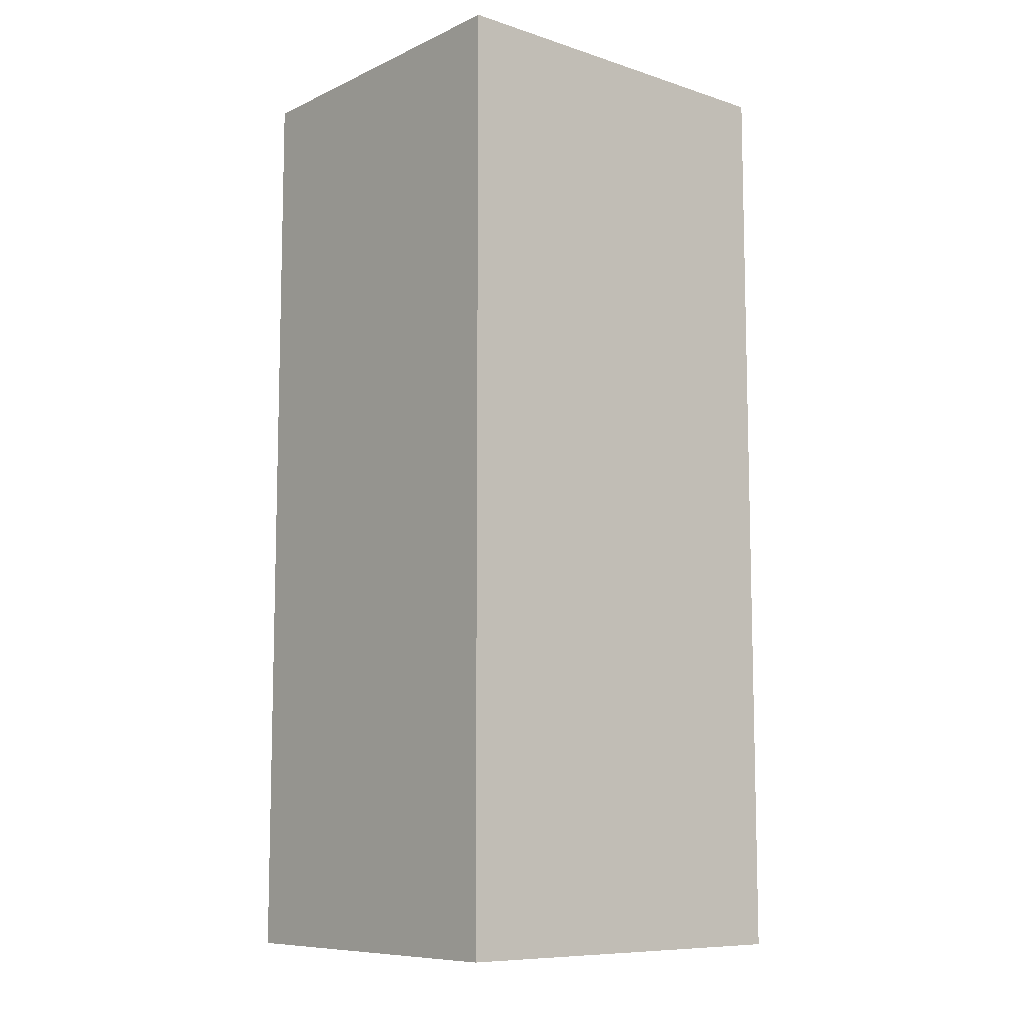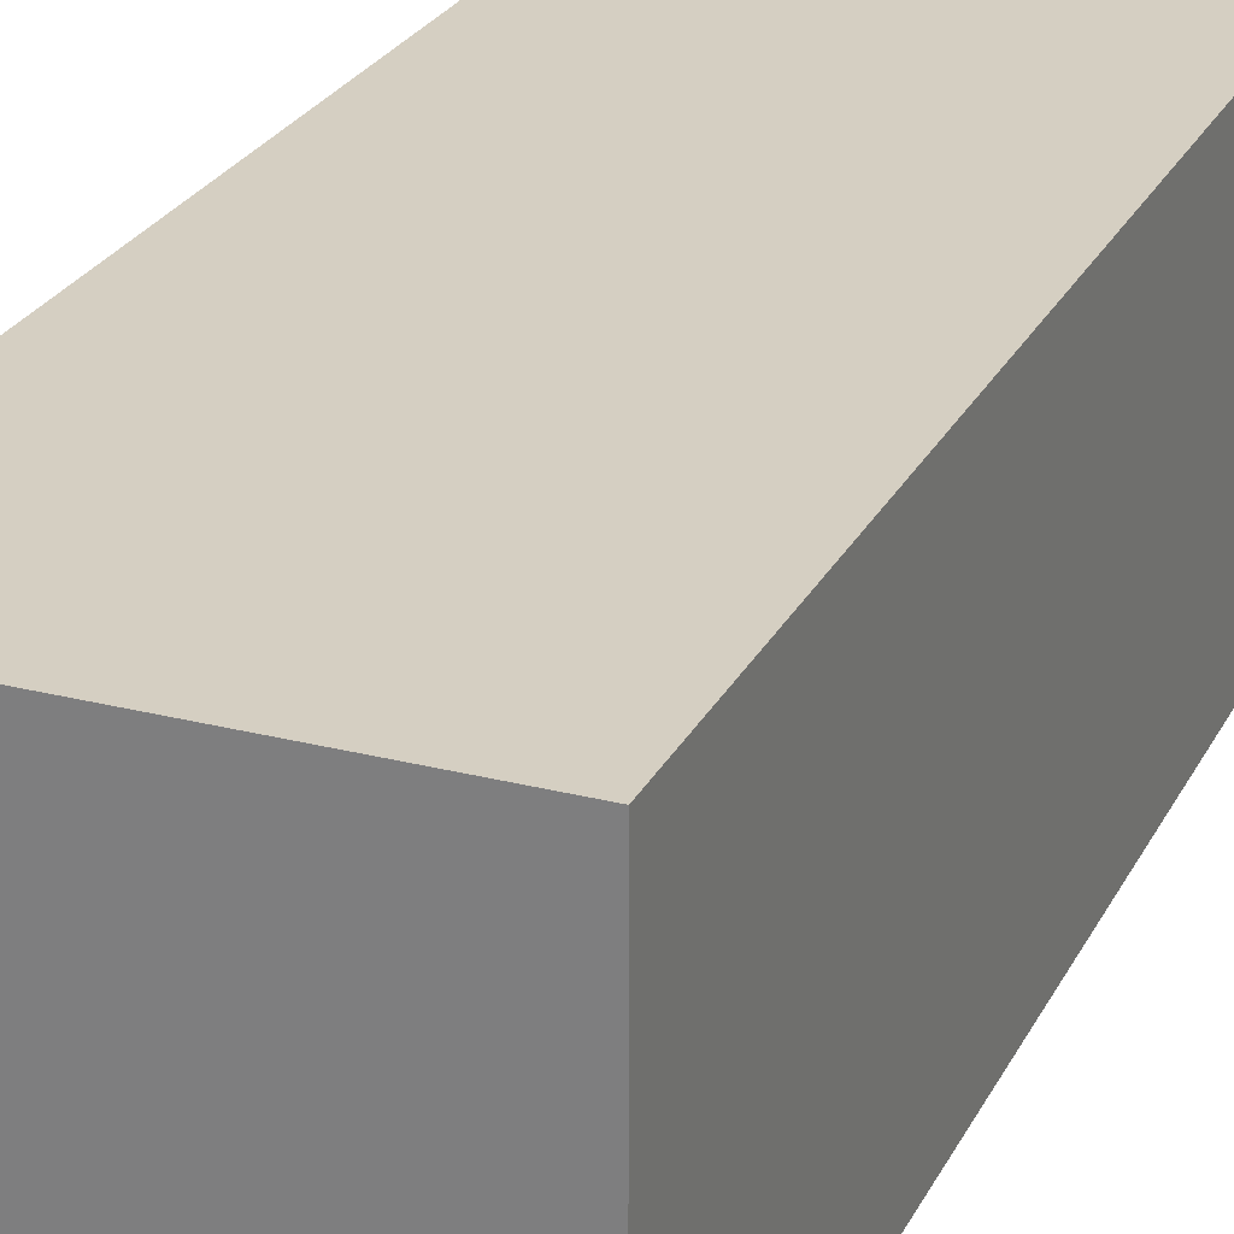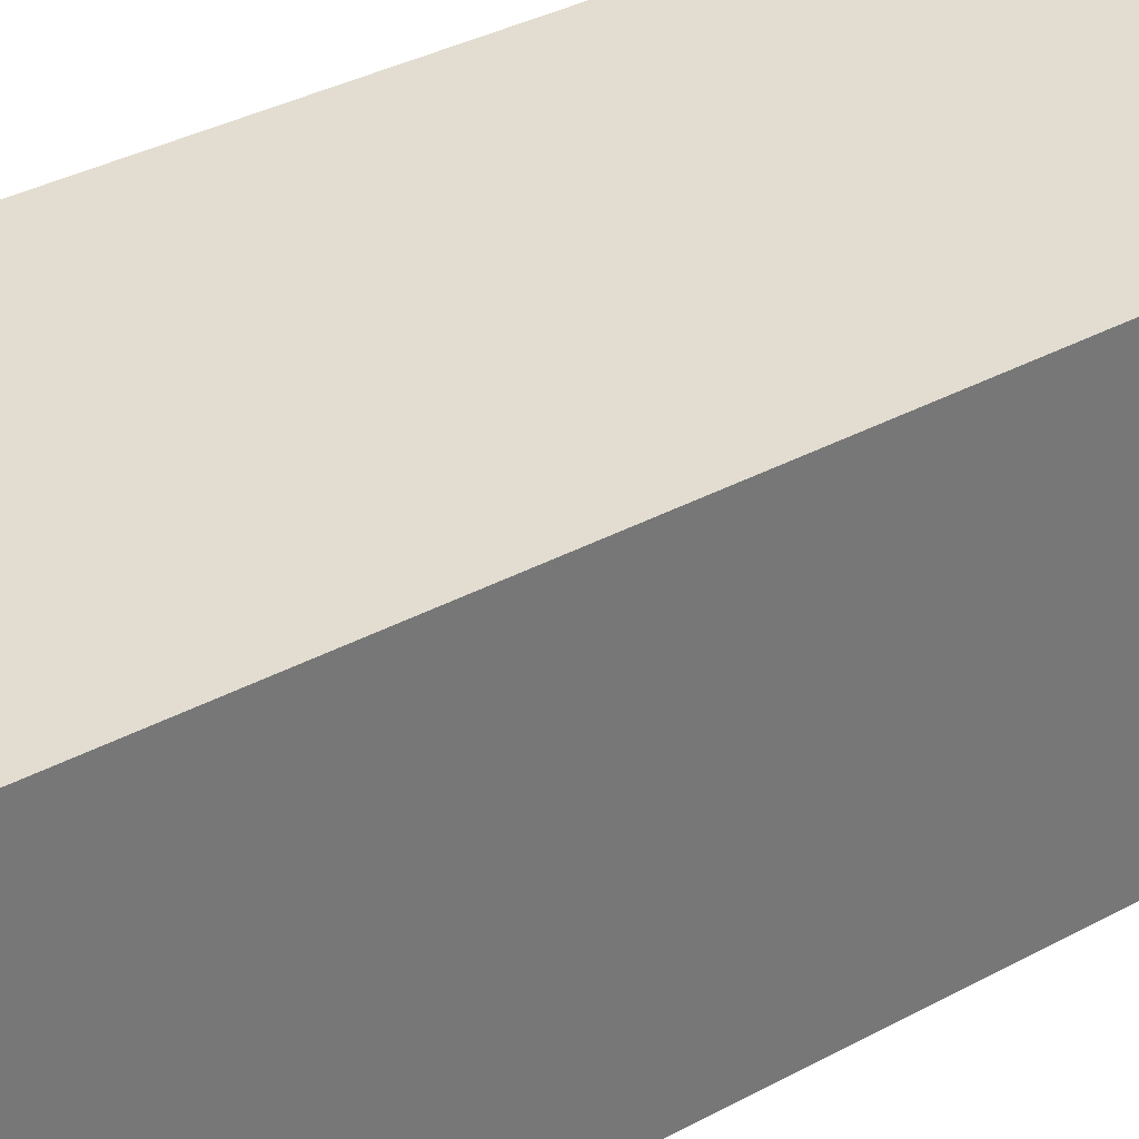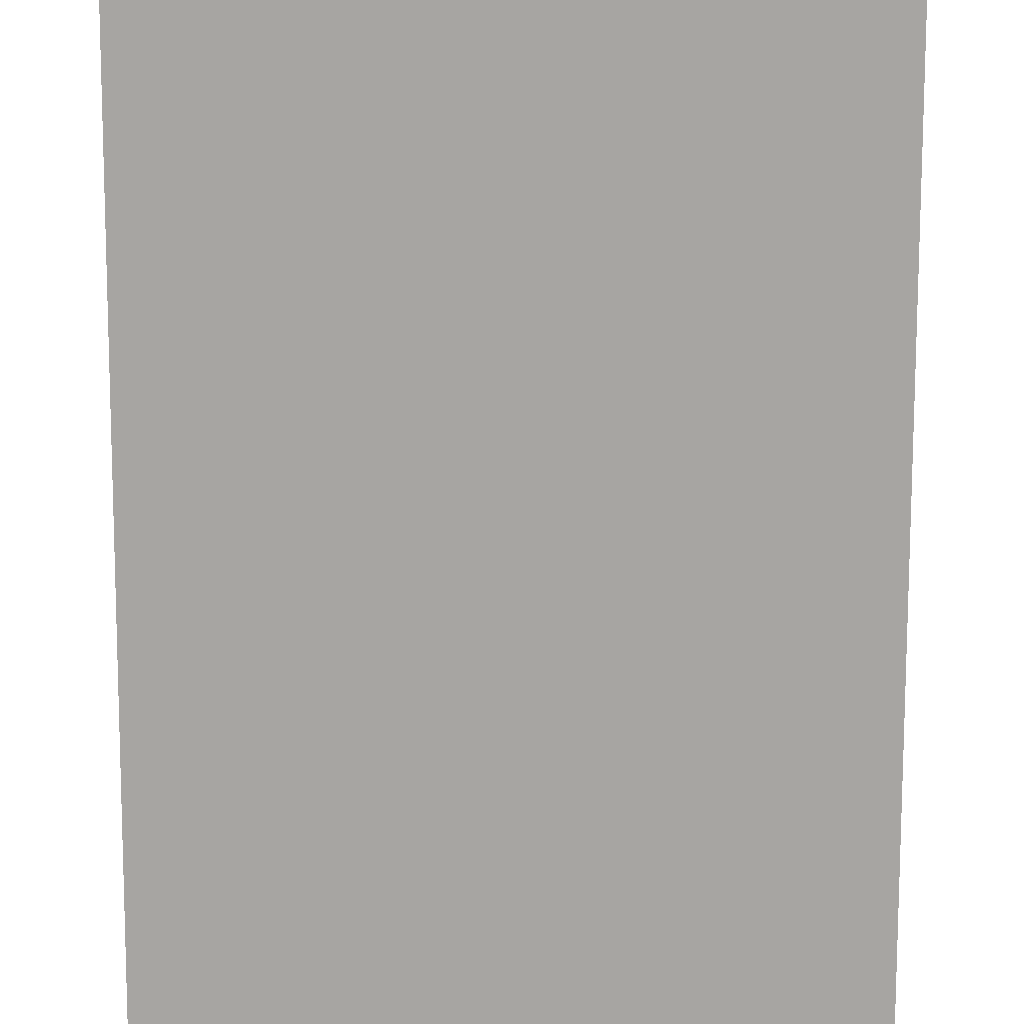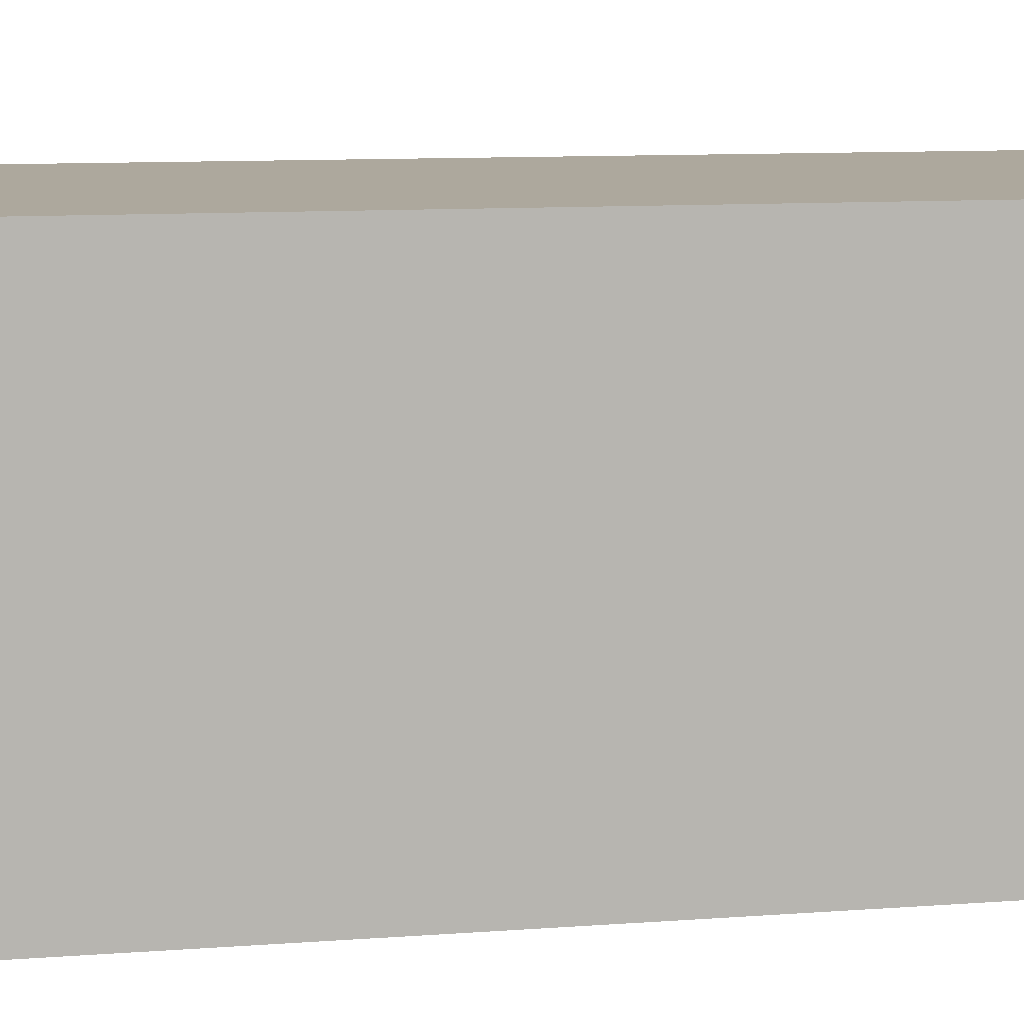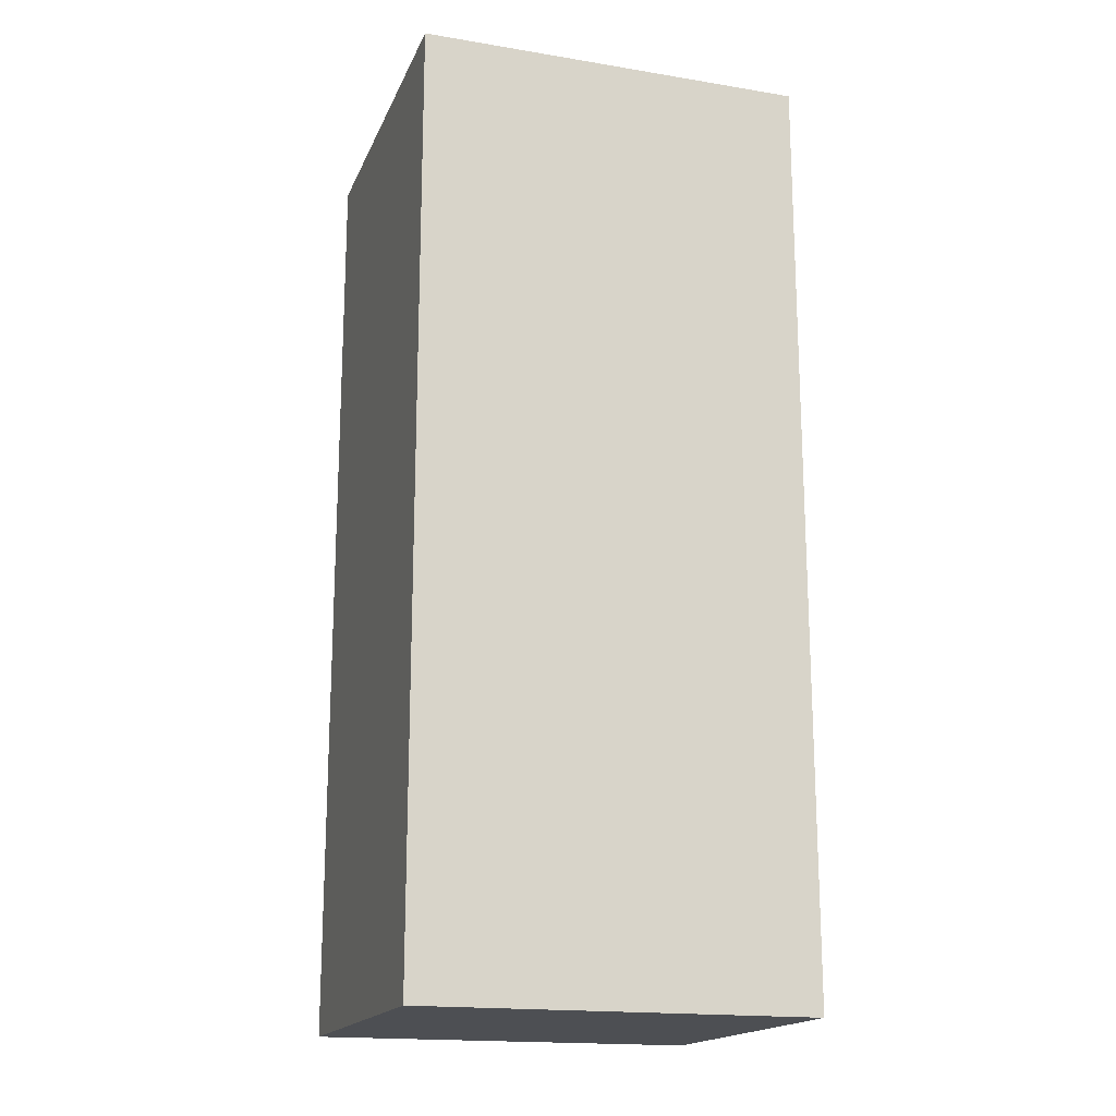
<metadata>
{"format":"obj","ext":"obj","renderer":"f3d","projection":"perspective","resolution":1024,"background":"white","views":[{"elev":-9.2,"azim":139.8,"up":"+Y"},{"elev":25.9,"azim":22.1,"up":"+Z"},{"elev":35.1,"azim":54.1,"up":"+Z"},{"elev":-73.9,"azim":-0.1,"up":"+Z"},{"elev":8.7,"azim":-102.8,"up":"+Z"},{"elev":-17.6,"azim":-17.9,"up":"+Y"}]}
</metadata>
<code>
g Mesh1 Model
v 2.355 0 -2.978
v 0.7647 0 -1.528
v 0.7647 0 -2.978
f 1 2 3
v 2.355 0 -1.528
f 2 1 4
f 3 2 1
v 0.7647 3.83 -2.978
f 2 5 3
v 0.7647 3.83 -1.528
f 5 2 6
f 6 2 5
v 2.355 3.83 -1.528
f 2 7 6
f 7 2 4
f 4 2 7
f 4 1 2
f 1 7 4
v 2.355 3.83 -2.978
f 7 1 8
f 4 7 1
f 8 1 7
f 1 5 8
f 5 1 3
f 3 1 5
f 8 5 1
f 5 7 8
f 7 5 6
f 6 5 7
f 8 7 5
f 6 7 2
f 3 5 2
g Mesh2 Model
l 3 2
l 1 3
l 4 1
l 2 4
l 2 6
l 6 7
l 5 6
l 8 5
l 7 8
l 4 7
l 1 8
l 3 5

</code>
